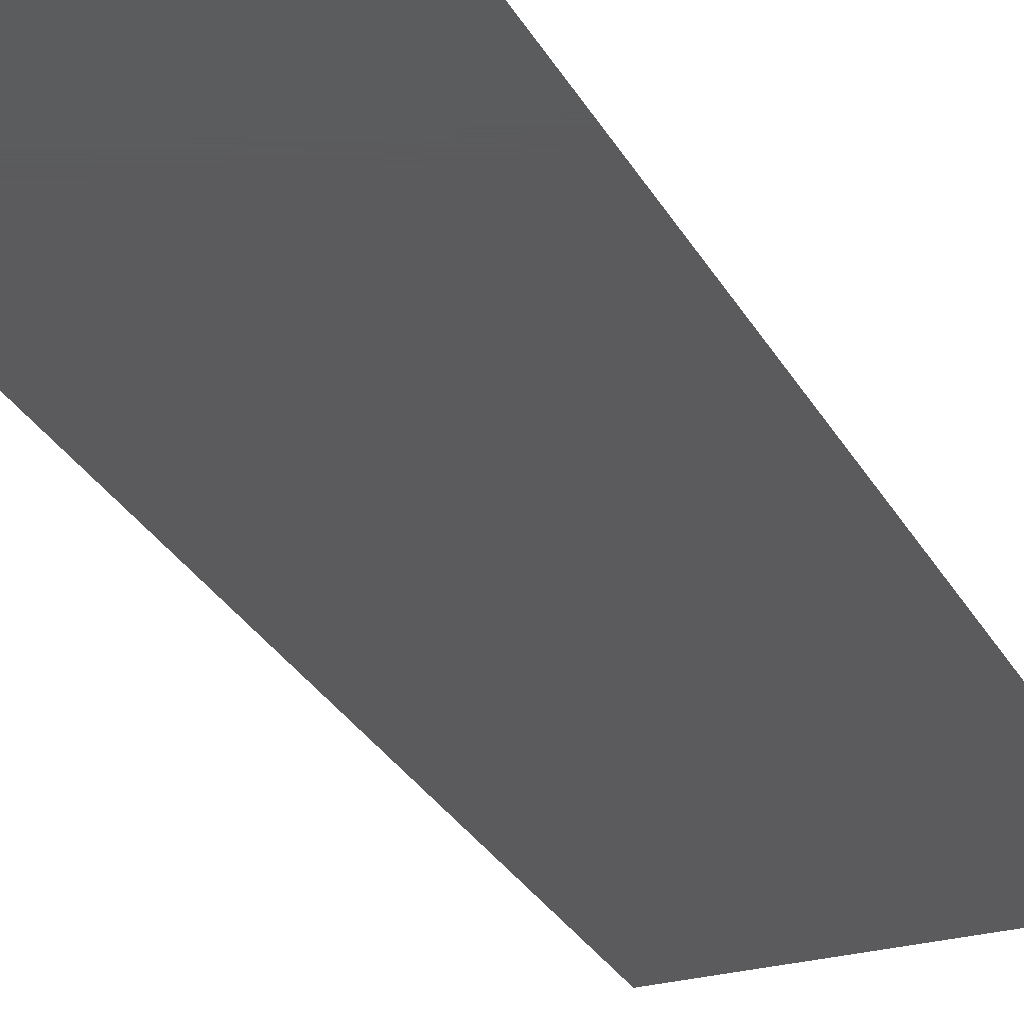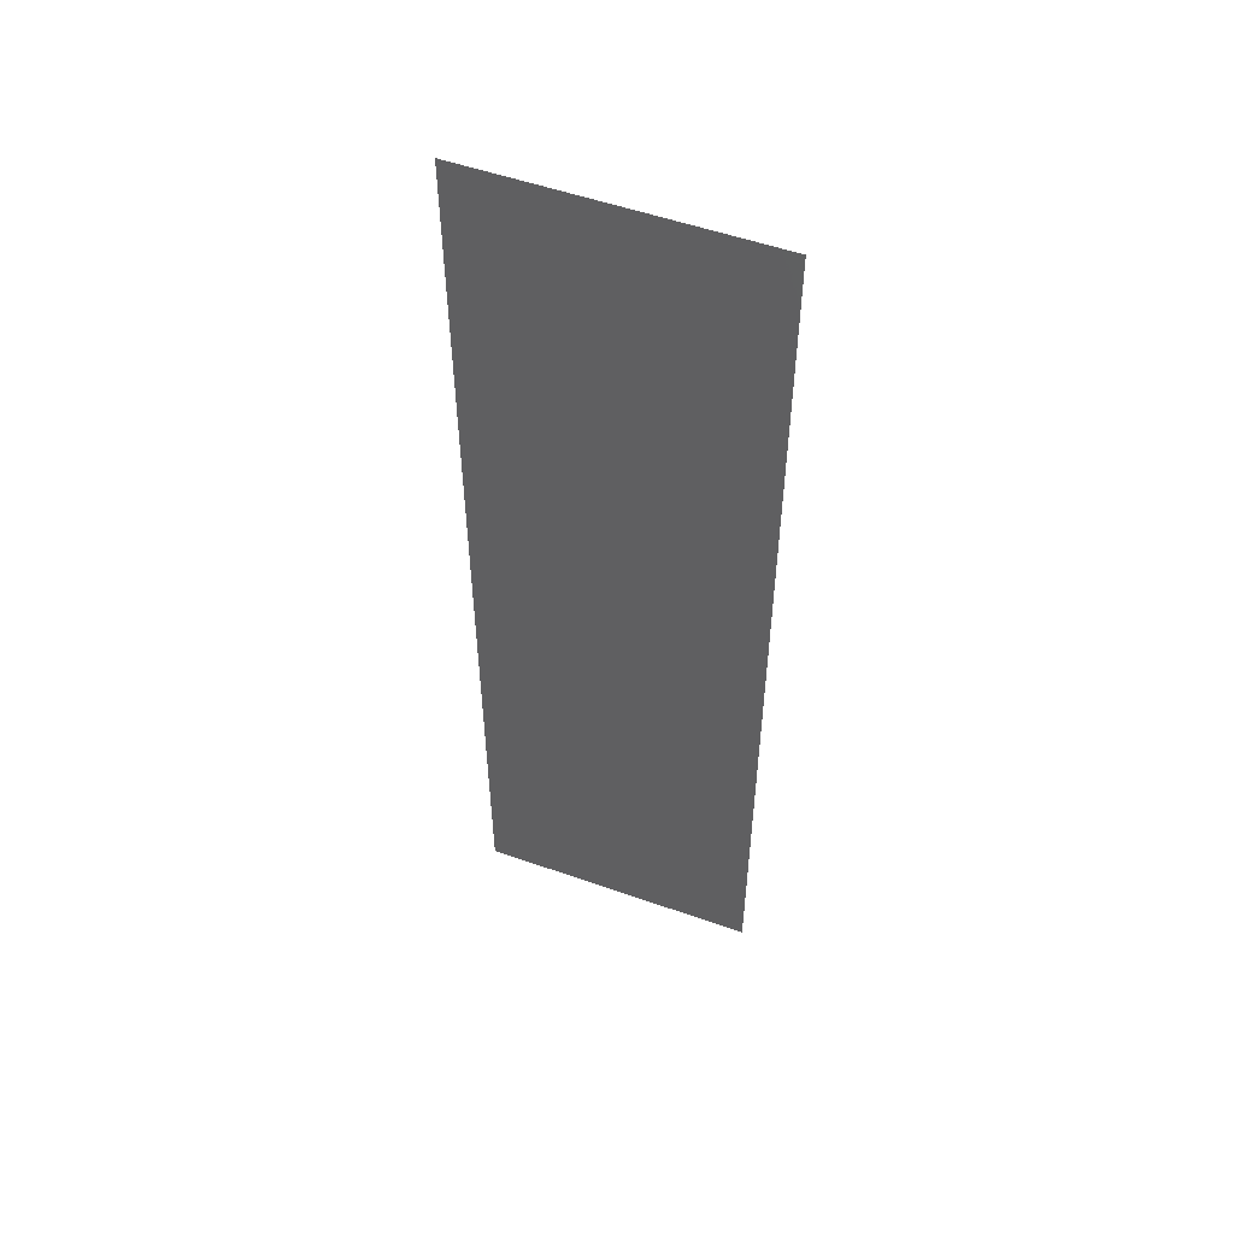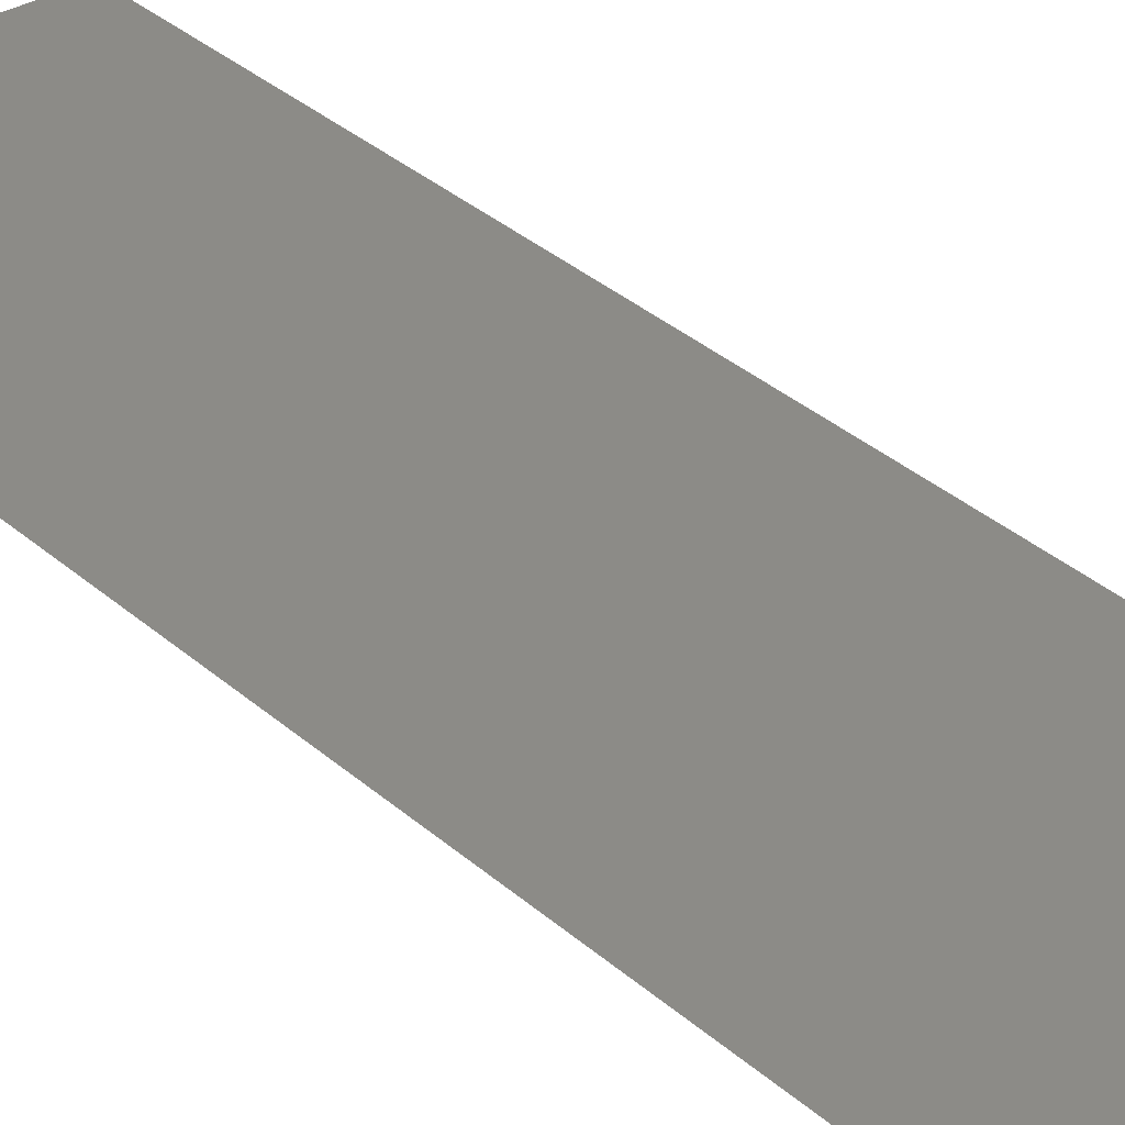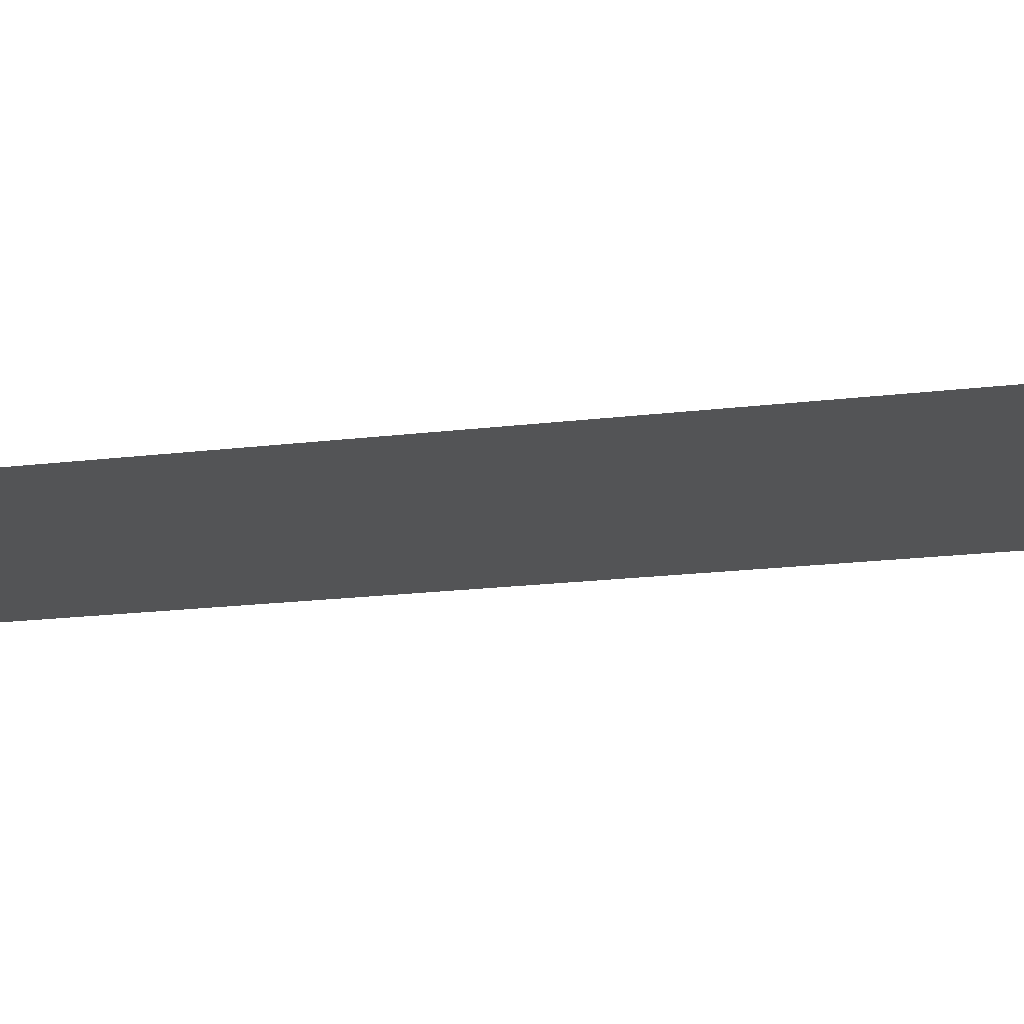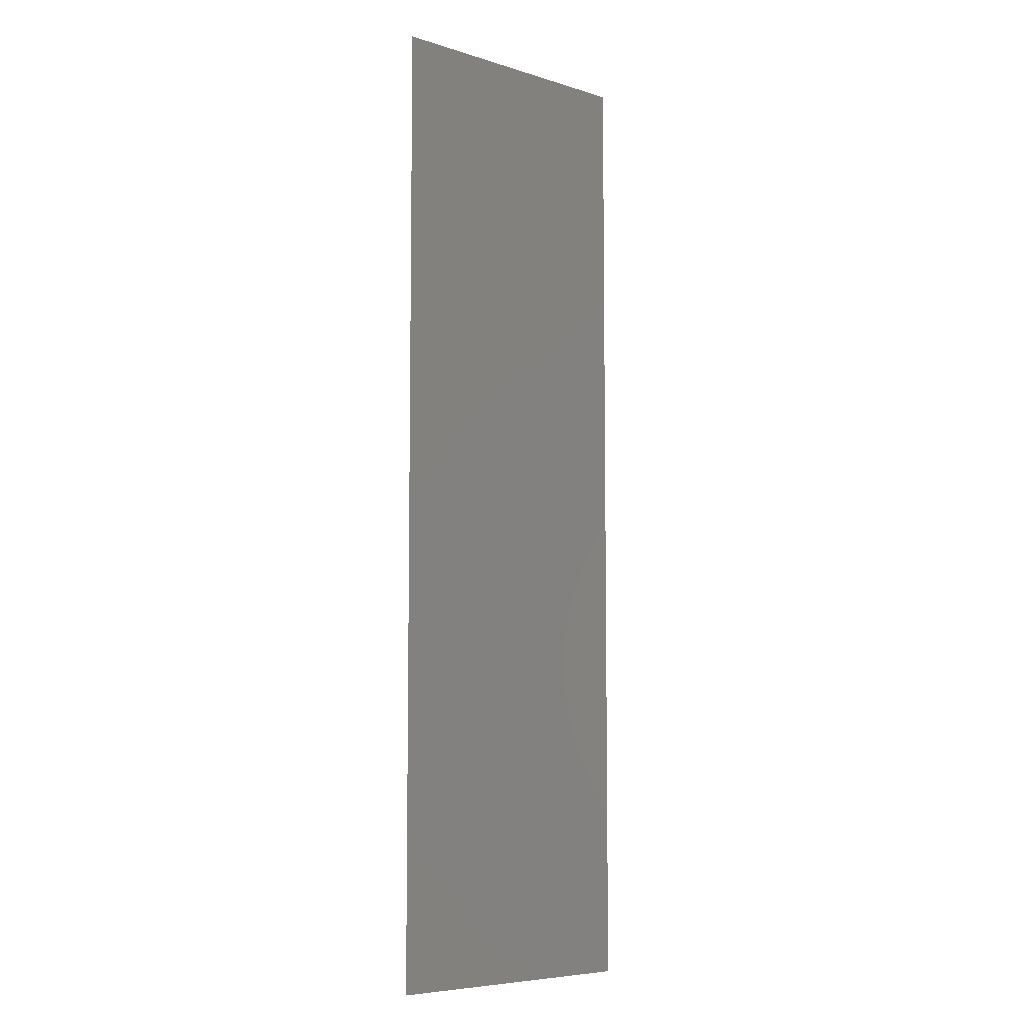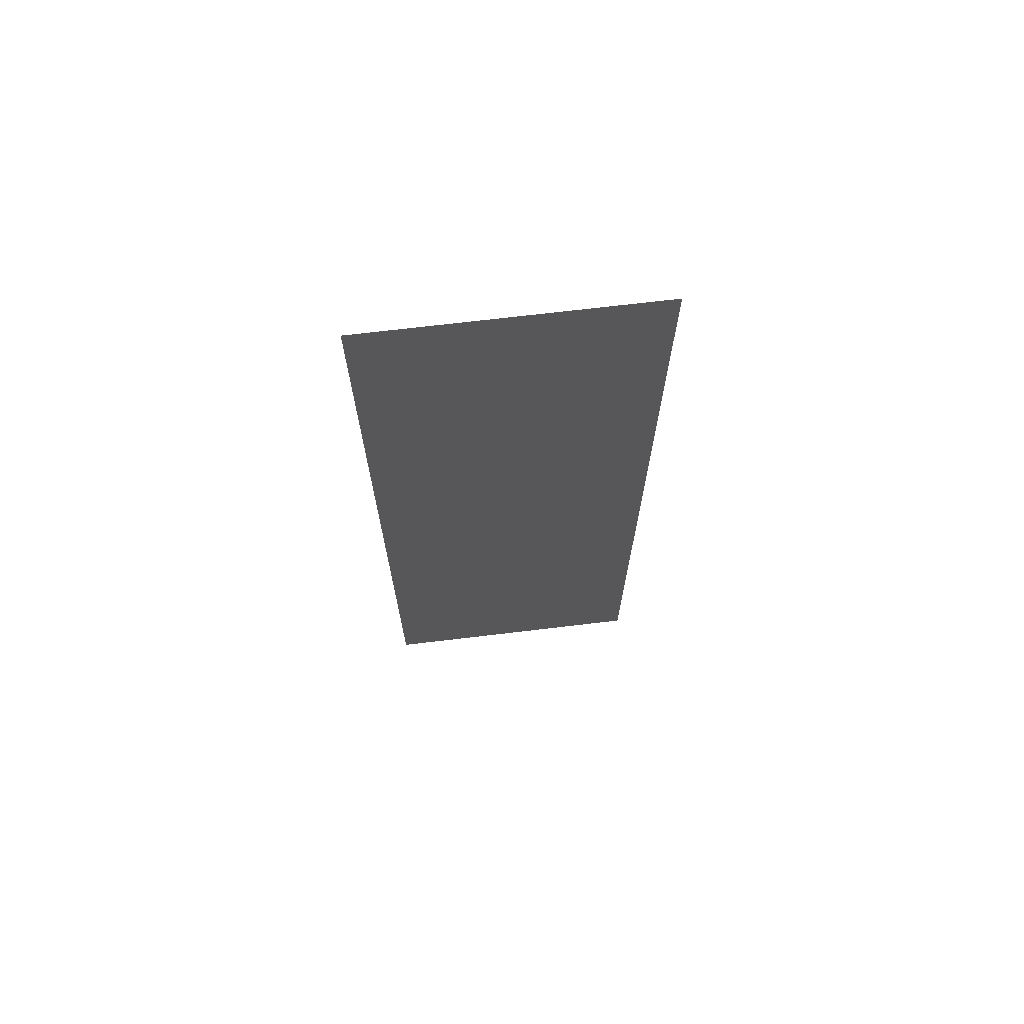
<metadata>
{"format":"stl","ext":"stl","renderer":"f3d","projection":"perspective","resolution":1024,"background":"white","views":[{"elev":-27.2,"azim":22.6,"up":"+Z"},{"elev":53.6,"azim":-159.4,"up":"+Y"},{"elev":32.6,"azim":-39.2,"up":"+Z"},{"elev":-12.3,"azim":-70.5,"up":"+Z"},{"elev":-6.8,"azim":138.1,"up":"+Y"},{"elev":71.1,"azim":-6.8,"up":"+Y"}]}
</metadata>
<code>
# stl→obj: 4 verts, 2 faces
v -0.02548 -0.01757 0.01419
v -0.01748 -0.01757 0.01419
v -0.02548 0.01043 0.01419
v -0.01748 0.01043 0.01419
f 1 2 3
f 3 2 4

</code>
